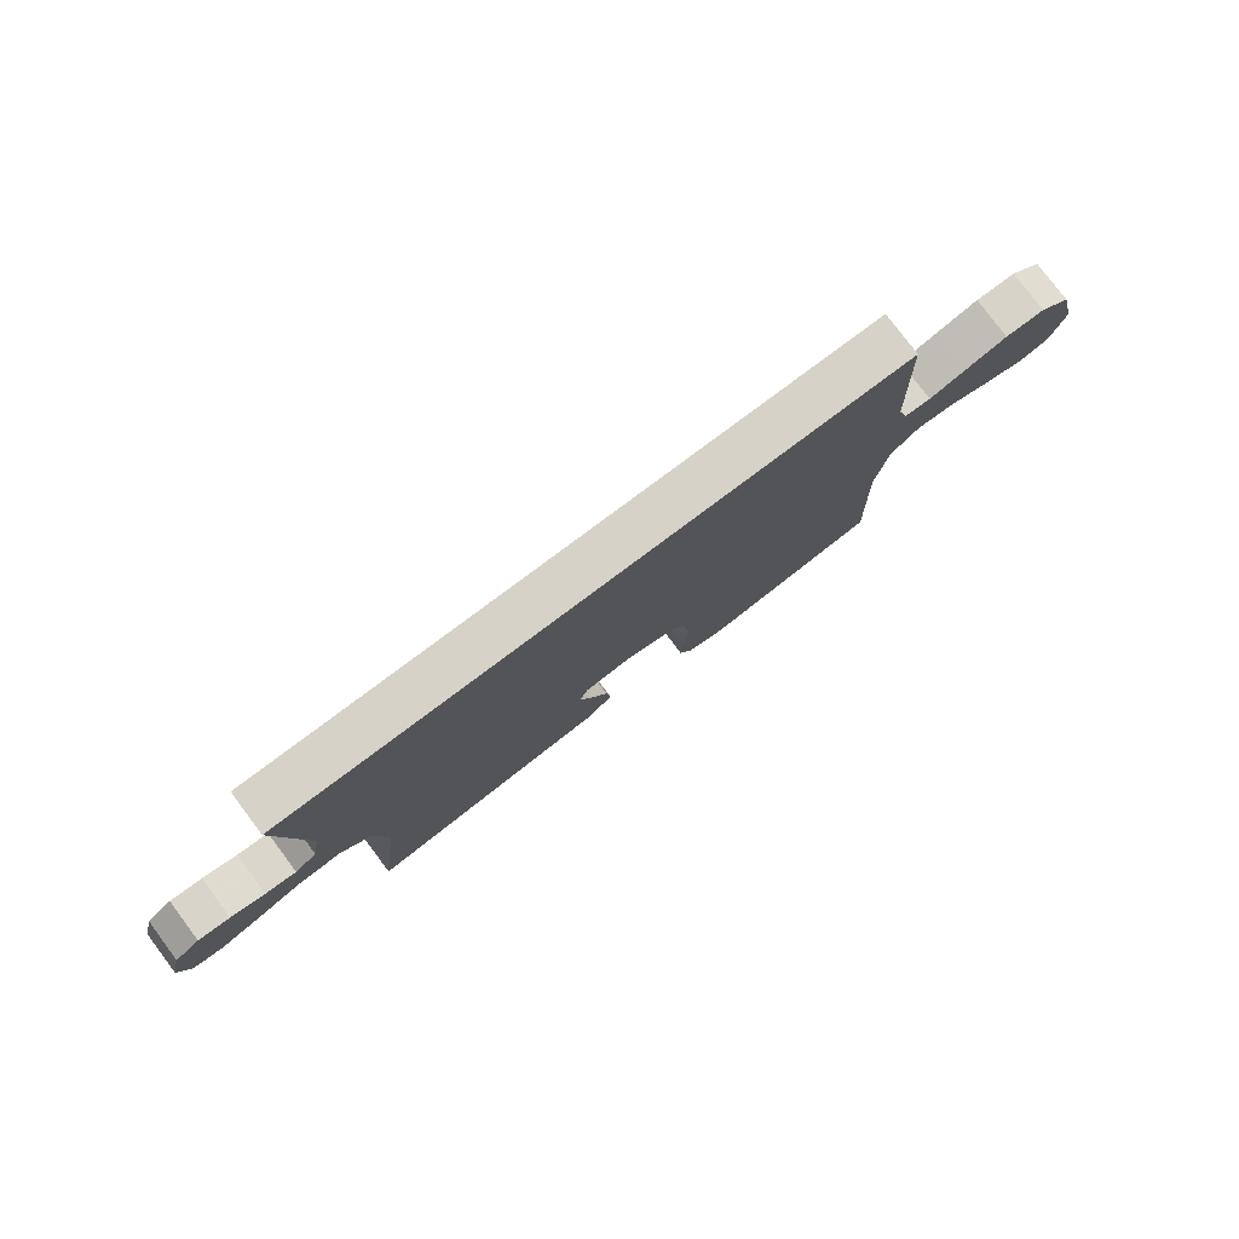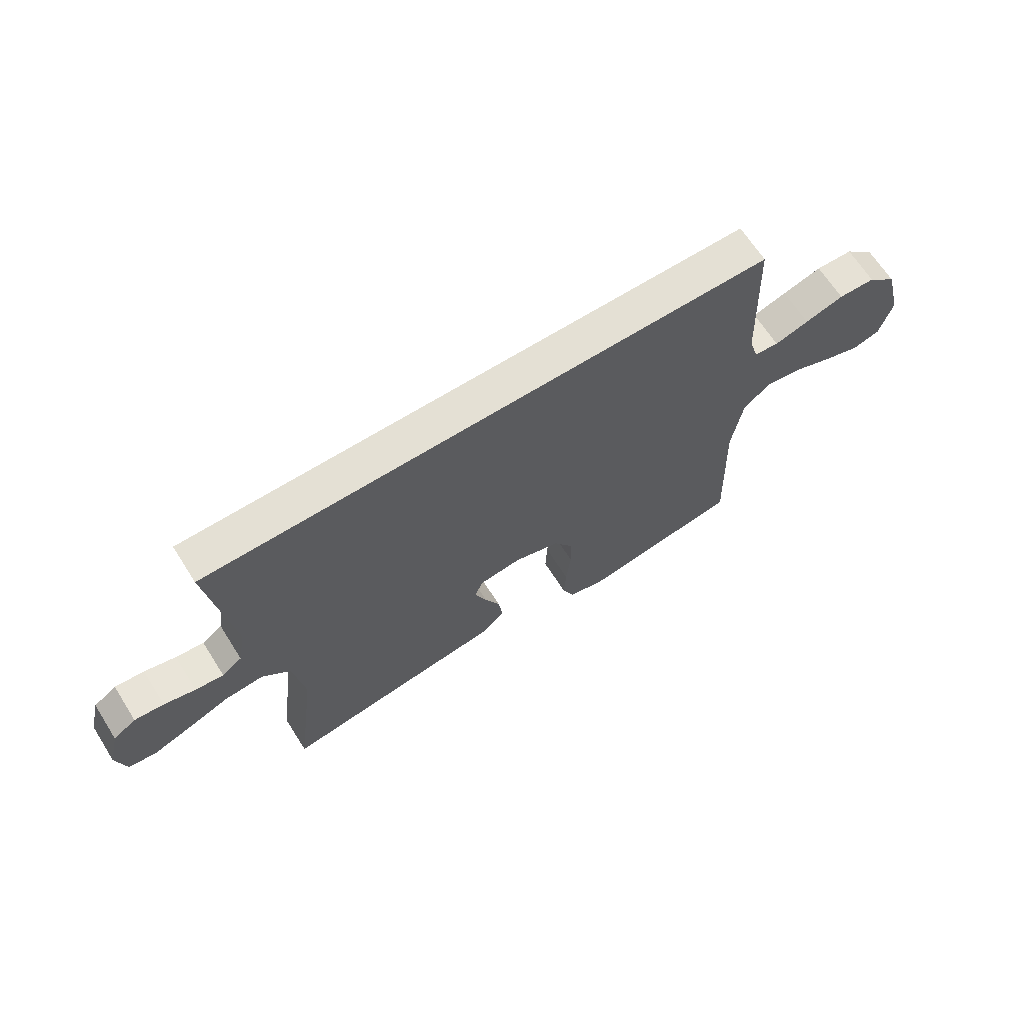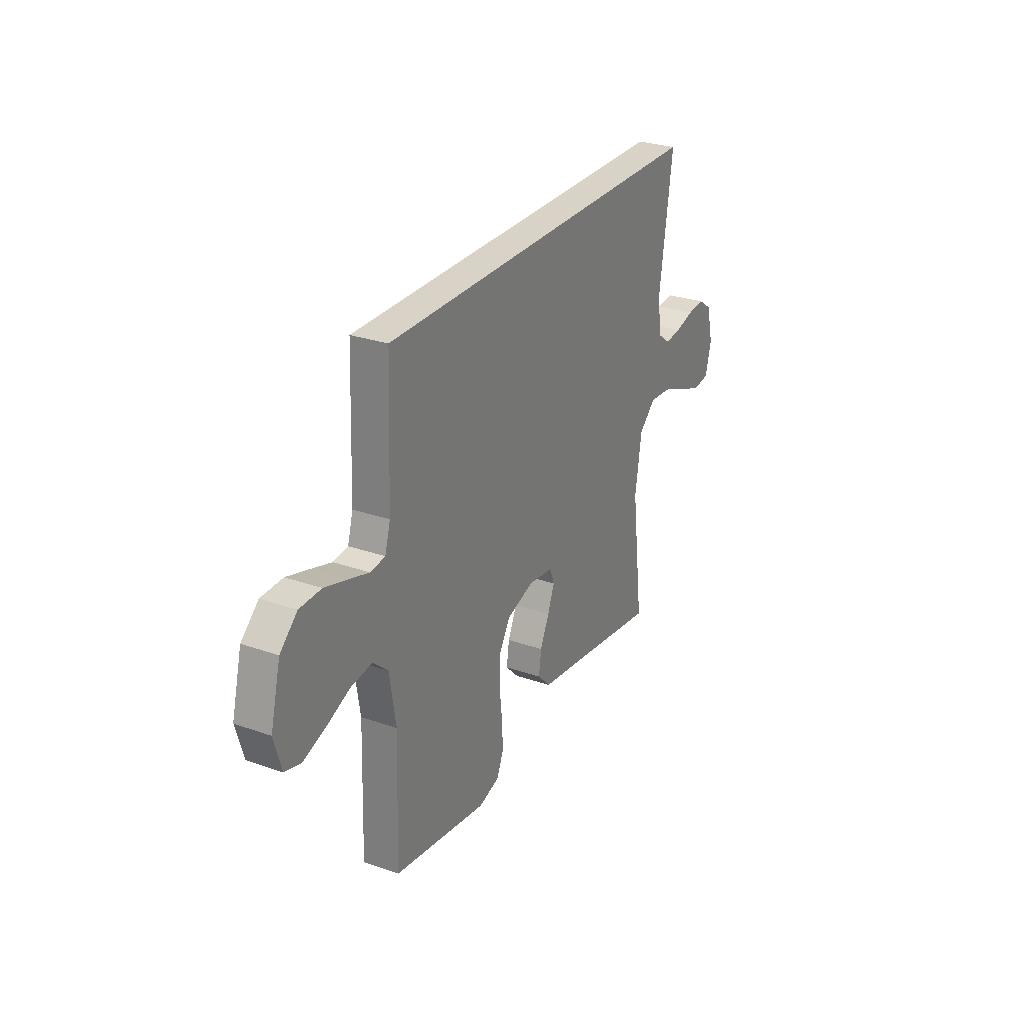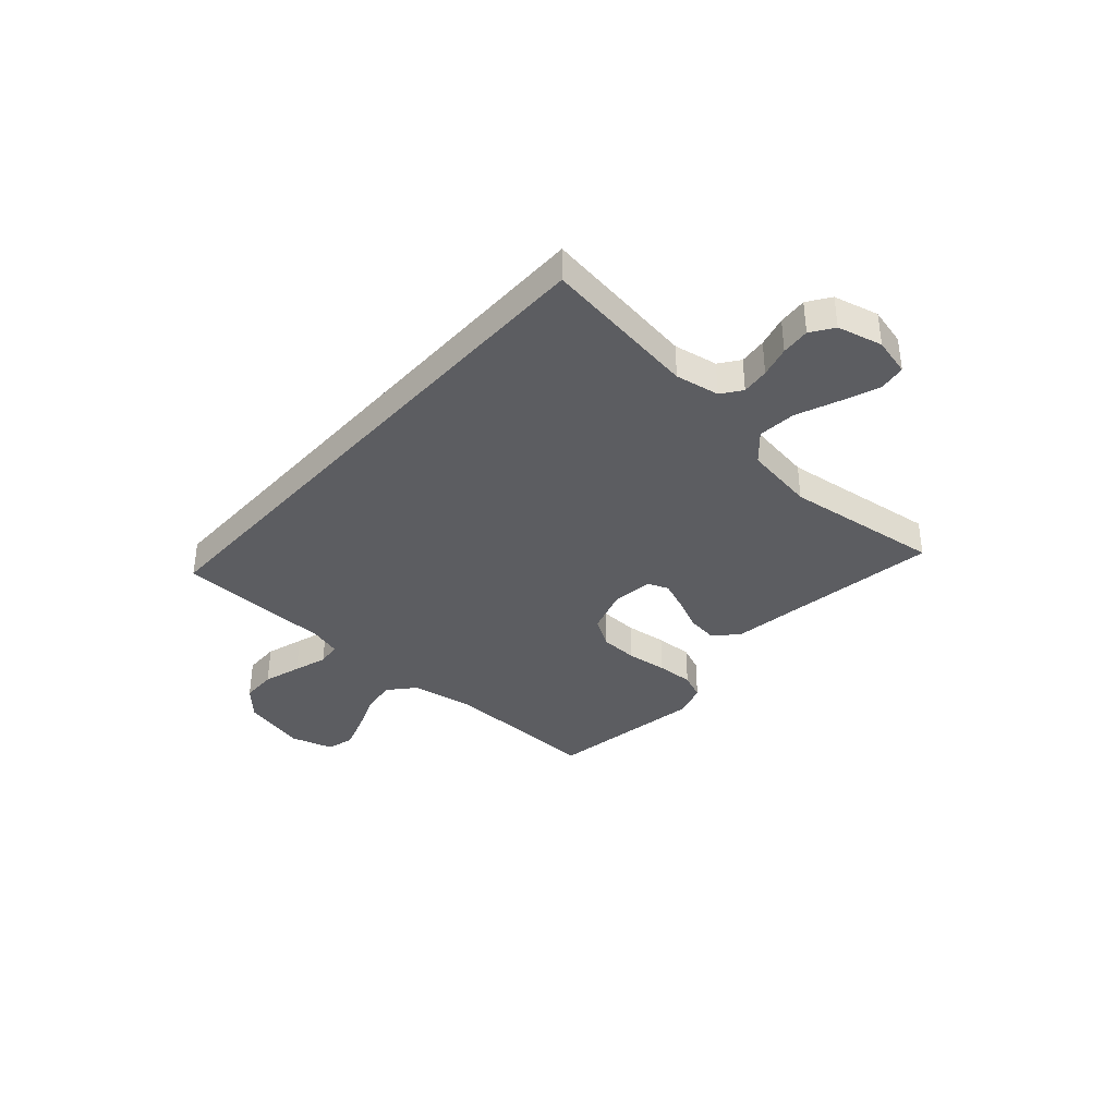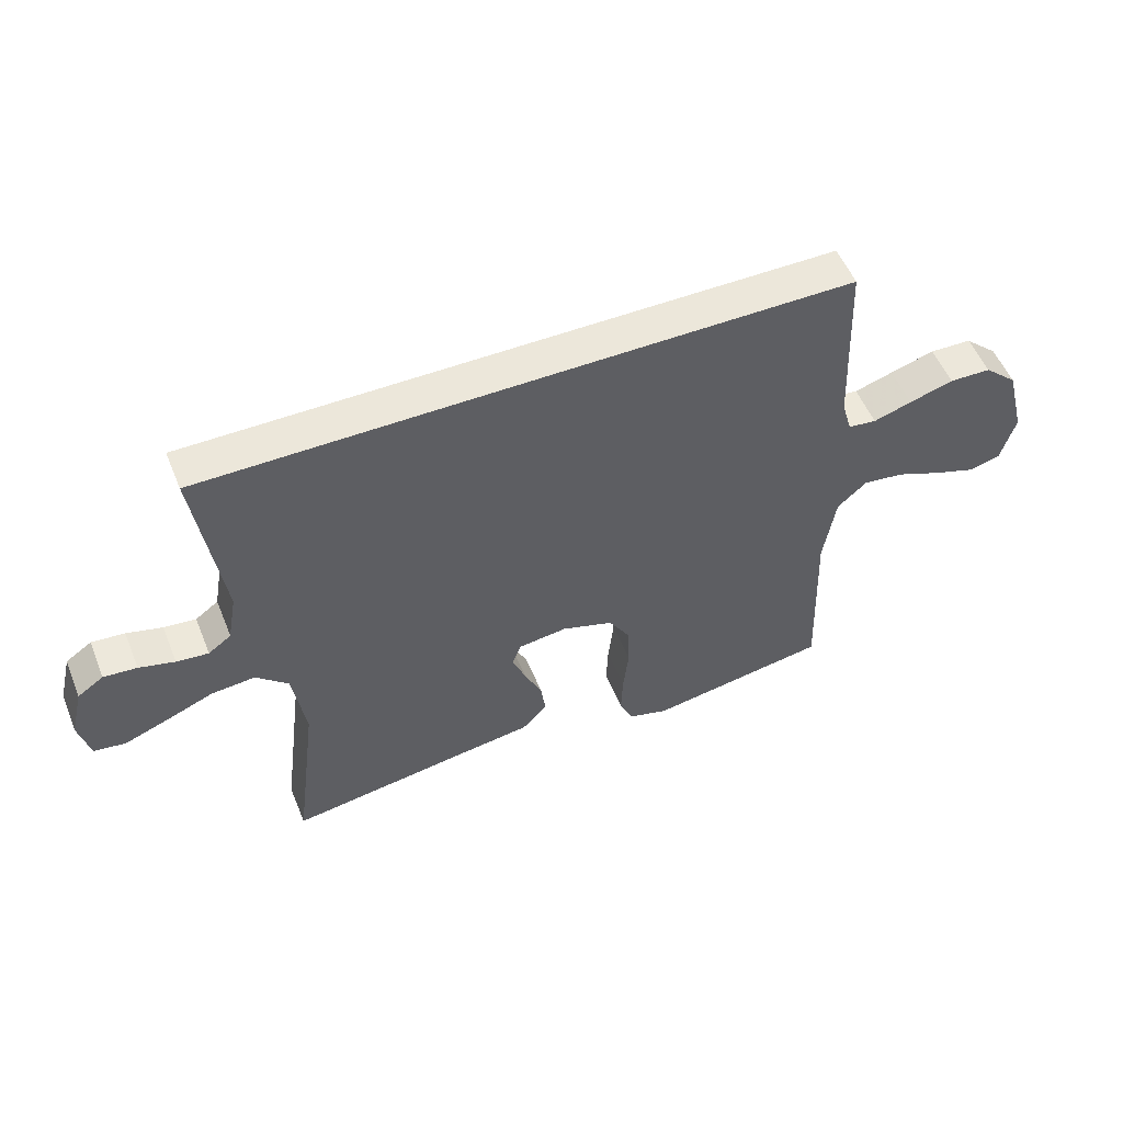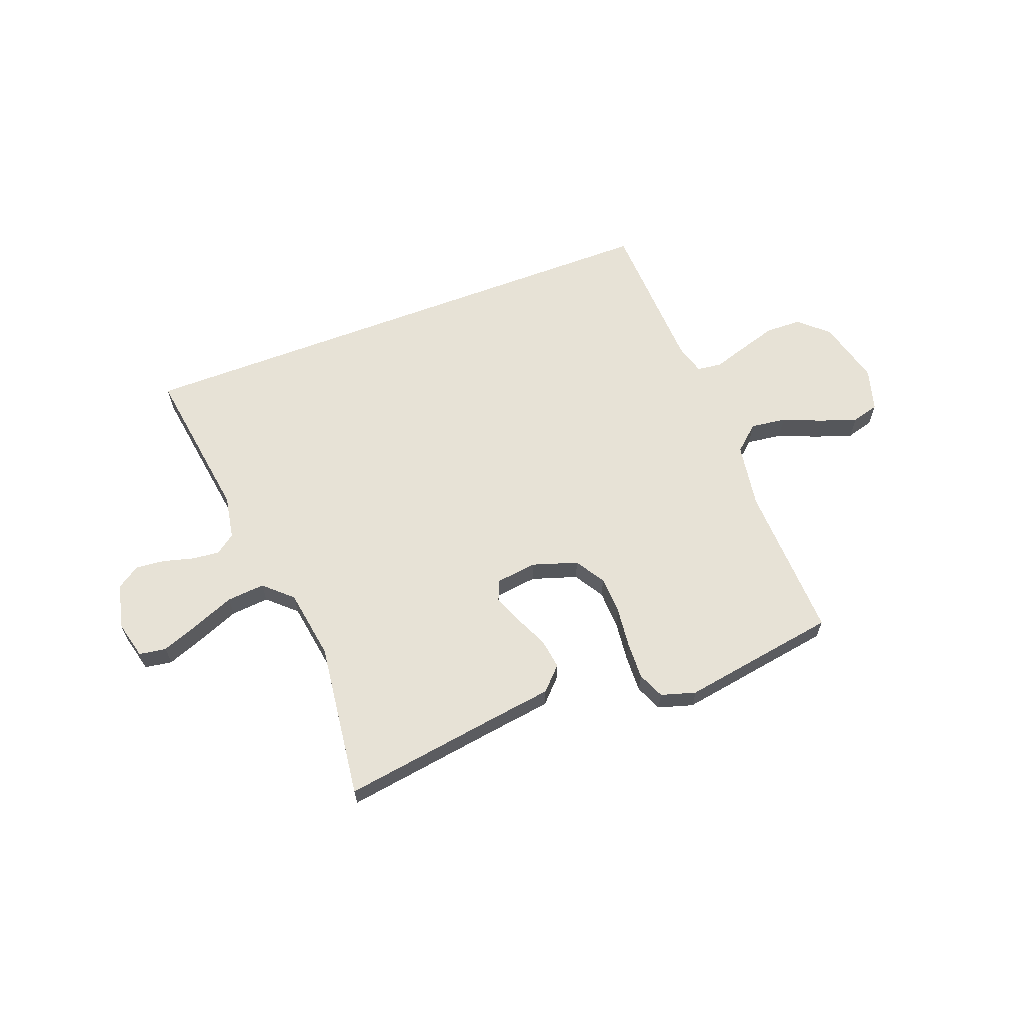
<metadata>
{"format":"obj","ext":"obj","renderer":"f3d","projection":"perspective","resolution":1024,"background":"white","views":[{"elev":78.6,"azim":143.1,"up":"+Z"},{"elev":66.1,"azim":147.6,"up":"+Z"},{"elev":28.2,"azim":-62.1,"up":"+Z"},{"elev":-36.7,"azim":48.3,"up":"+Y"},{"elev":53.7,"azim":158.0,"up":"+Z"},{"elev":63.0,"azim":159.1,"up":"+Y"}]}
</metadata>
<code>
v 0.5 0.07 -0.5
v 0.2 0.07 -0.456
v 0.078 0.07 -0.439
v 0.036 0.07 -0.396
v 0.044 0.07 -0.338
v 0.073 0.07 -0.275
v 0.095 0.07 -0.219
v 0.08 0.07 -0.18
v 0 0.07 -0.17
v -0.086 0.07 -0.198
v -0.121 0.07 -0.255
v -0.124 0.07 -0.328
v -0.115 0.07 -0.406
v -0.112 0.07 -0.477
v -0.134 0.07 -0.528
v -0.2 0.07 -0.548
v -0.5 0.07 -0.5
v -0.49 0.07 -0.2
v -0.51 0.07 -0.075
v -0.559 0.07 -0.032
v -0.627 0.07 -0.041
v -0.702 0.07 -0.072
v -0.772 0.07 -0.096
v -0.824 0.07 -0.082
v -0.848 0.07 0
v -0.816 0.07 0.125
v -0.761 0.07 0.175
v -0.692 0.07 0.177
v -0.619 0.07 0.155
v -0.555 0.07 0.135
v -0.508 0.07 0.141
v -0.491 0.07 0.2
v -0.479 0.07 0.5
v 0.589 0.07 0.5
v 0.546 0.07 0.2
v 0.561 0.07 0.116
v 0.599 0.07 0.088
v 0.652 0.07 0.094
v 0.711 0.07 0.11
v 0.766 0.07 0.115
v 0.809 0.07 0.086
v 0.83 0.07 0
v 0.812 0.07 -0.073
v 0.76 0.07 -0.081
v 0.688 0.07 -0.054
v 0.609 0.07 -0.022
v 0.536 0.07 -0.016
v 0.483 0.07 -0.065
v 0.462 0.07 -0.2
v 0.5 0 -0.5
v 0.2 0 -0.456
v 0.078 0 -0.439
v 0.036 0 -0.396
v 0.044 0 -0.338
v 0.073 0 -0.275
v 0.095 0 -0.219
v 0.08 0 -0.18
v 0 0 -0.17
v -0.086 0 -0.198
v -0.121 0 -0.255
v -0.124 0 -0.328
v -0.115 0 -0.406
v -0.112 0 -0.477
v -0.134 0 -0.528
v -0.2 0 -0.548
v -0.5 0 -0.5
v -0.49 0 -0.2
v -0.51 0 -0.075
v -0.559 0 -0.032
v -0.627 0 -0.041
v -0.702 0 -0.072
v -0.772 0 -0.096
v -0.824 0 -0.082
v -0.848 0 0
v -0.816 0 0.125
v -0.761 0 0.175
v -0.692 0 0.177
v -0.619 0 0.155
v -0.555 0 0.135
v -0.508 0 0.141
v -0.491 0 0.2
v -0.479 0 0.5
v 0.589 0 0.5
v 0.546 0 0.2
v 0.561 0 0.116
v 0.599 0 0.088
v 0.652 0 0.094
v 0.711 0 0.11
v 0.766 0 0.115
v 0.809 0 0.086
v 0.83 0 0
v 0.812 0 -0.073
v 0.76 0 -0.081
v 0.688 0 -0.054
v 0.609 0 -0.022
v 0.536 0 -0.016
v 0.483 0 -0.065
v 0.462 0 -0.2
f 44 45 46
f 43 44 46
f 42 43 46
f 41 42 46
f 40 41 46
f 39 40 46
f 38 39 46
f 37 38 46 47
f 36 37 47 48
f 32 33 34 35
f 35 36 48
f 32 35 48
f 31 32 48
f 28 29 30
f 27 28 30
f 26 27 30
f 25 26 30
f 24 25 30
f 23 24 30
f 22 23 30
f 21 22 30
f 20 21 30 31
f 31 48 49
f 20 31 49
f 19 20 49
f 16 17 18
f 15 16 18
f 14 15 18
f 13 14 18
f 12 13 18
f 11 12 18 19
f 4 5 6
f 3 4 6
f 2 3 6
f 2 6 7
f 1 2 7 8
f 10 11 19
f 9 10 19
f 8 9 19 49
f 1 8 49
f 95 94 93
f 95 93 92
f 95 92 91
f 95 91 90
f 95 90 89
f 95 89 88
f 95 88 87
f 96 95 87 86
f 97 96 86 85
f 84 83 82 81
f 97 85 84
f 97 84 81
f 97 81 80
f 79 78 77
f 79 77 76
f 79 76 75
f 79 75 74
f 79 74 73
f 79 73 72
f 79 72 71
f 79 71 70
f 80 79 70 69
f 98 97 80
f 98 80 69
f 98 69 68
f 67 66 65
f 67 65 64
f 67 64 63
f 67 63 62
f 67 62 61
f 68 67 61 60
f 55 54 53
f 55 53 52
f 55 52 51
f 56 55 51
f 57 56 51 50
f 68 60 59
f 68 59 58
f 98 68 58 57
f 98 57 50
f 1 50 51 2
f 2 51 52 3
f 3 52 53 4
f 4 53 54 5
f 5 54 55 6
f 6 55 56 7
f 7 56 57 8
f 8 57 58 9
f 9 58 59 10
f 10 59 60 11
f 11 60 61 12
f 12 61 62 13
f 13 62 63 14
f 14 63 64 15
f 15 64 65 16
f 16 65 66 17
f 17 66 67 18
f 18 67 68 19
f 19 68 69 20
f 20 69 70 21
f 21 70 71 22
f 22 71 72 23
f 23 72 73 24
f 24 73 74 25
f 25 74 75 26
f 26 75 76 27
f 27 76 77 28
f 28 77 78 29
f 29 78 79 30
f 30 79 80 31
f 31 80 81 32
f 32 81 82 33
f 33 82 83 34
f 34 83 84 35
f 35 84 85 36
f 36 85 86 37
f 37 86 87 38
f 38 87 88 39
f 39 88 89 40
f 40 89 90 41
f 41 90 91 42
f 42 91 92 43
f 43 92 93 44
f 44 93 94 45
f 45 94 95 46
f 46 95 96 47
f 47 96 97 48
f 48 97 98 49
f 49 98 50 1

</code>
